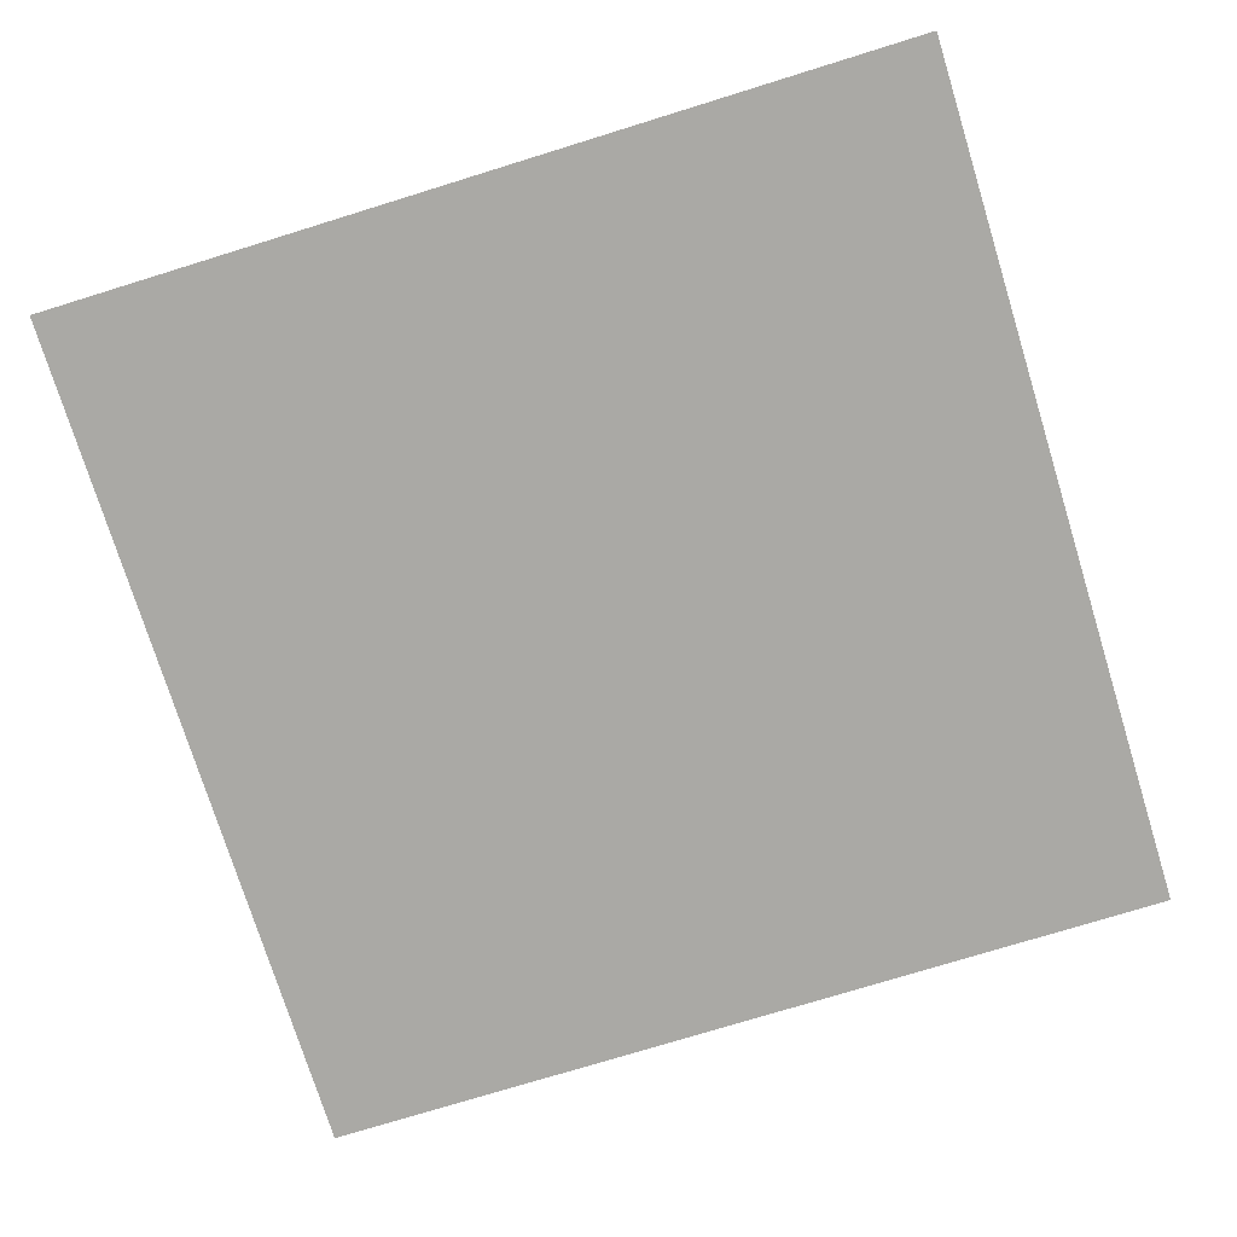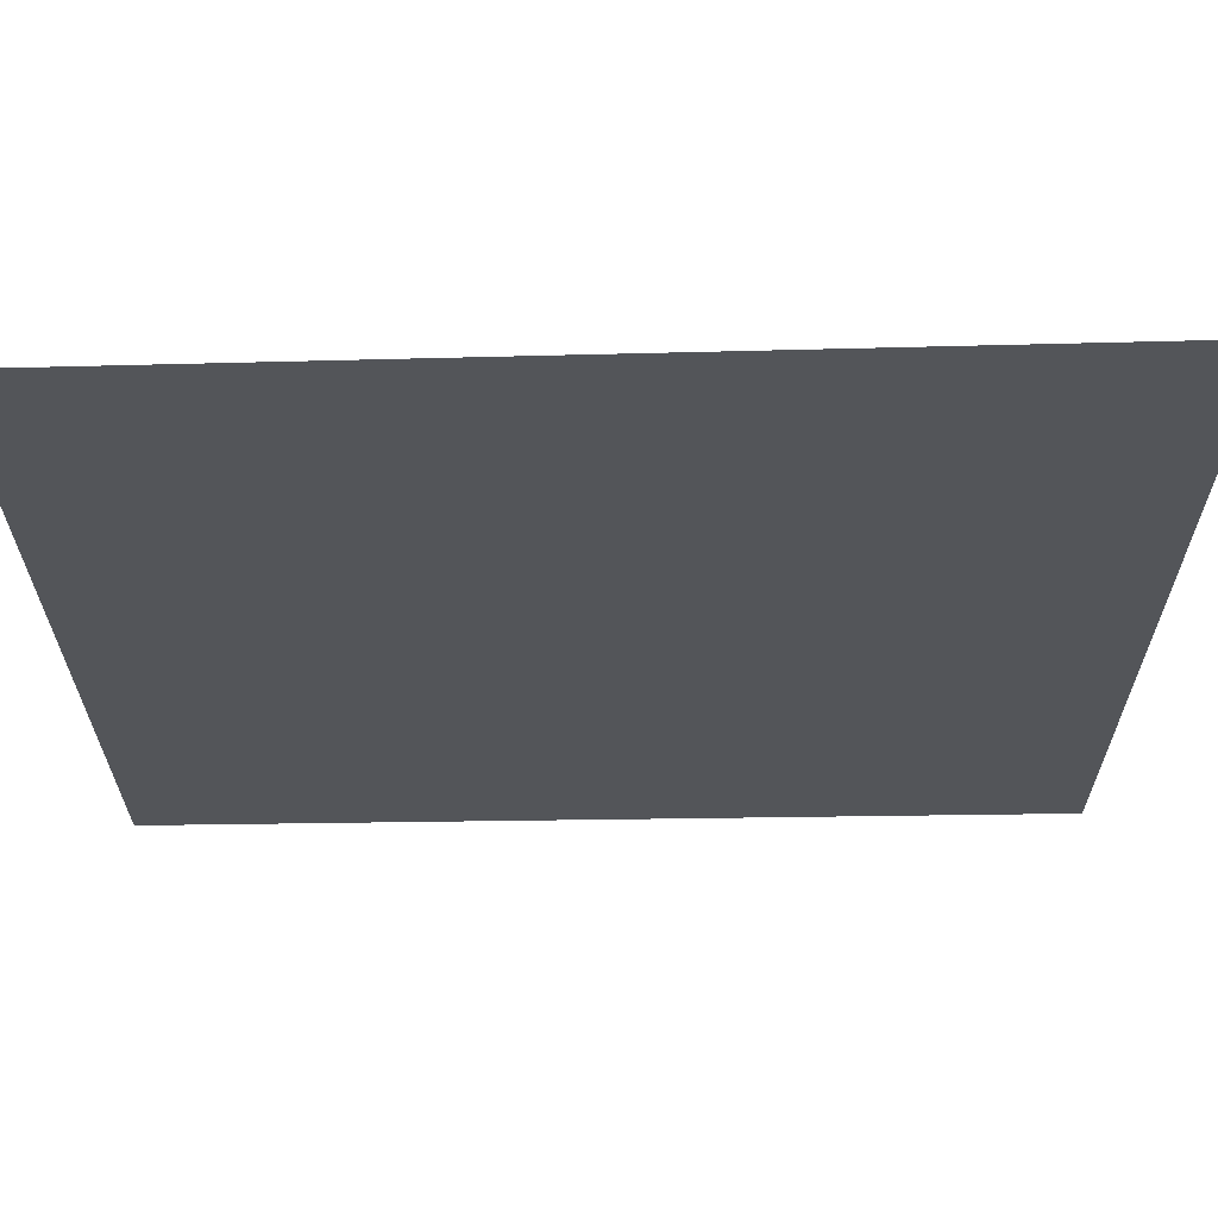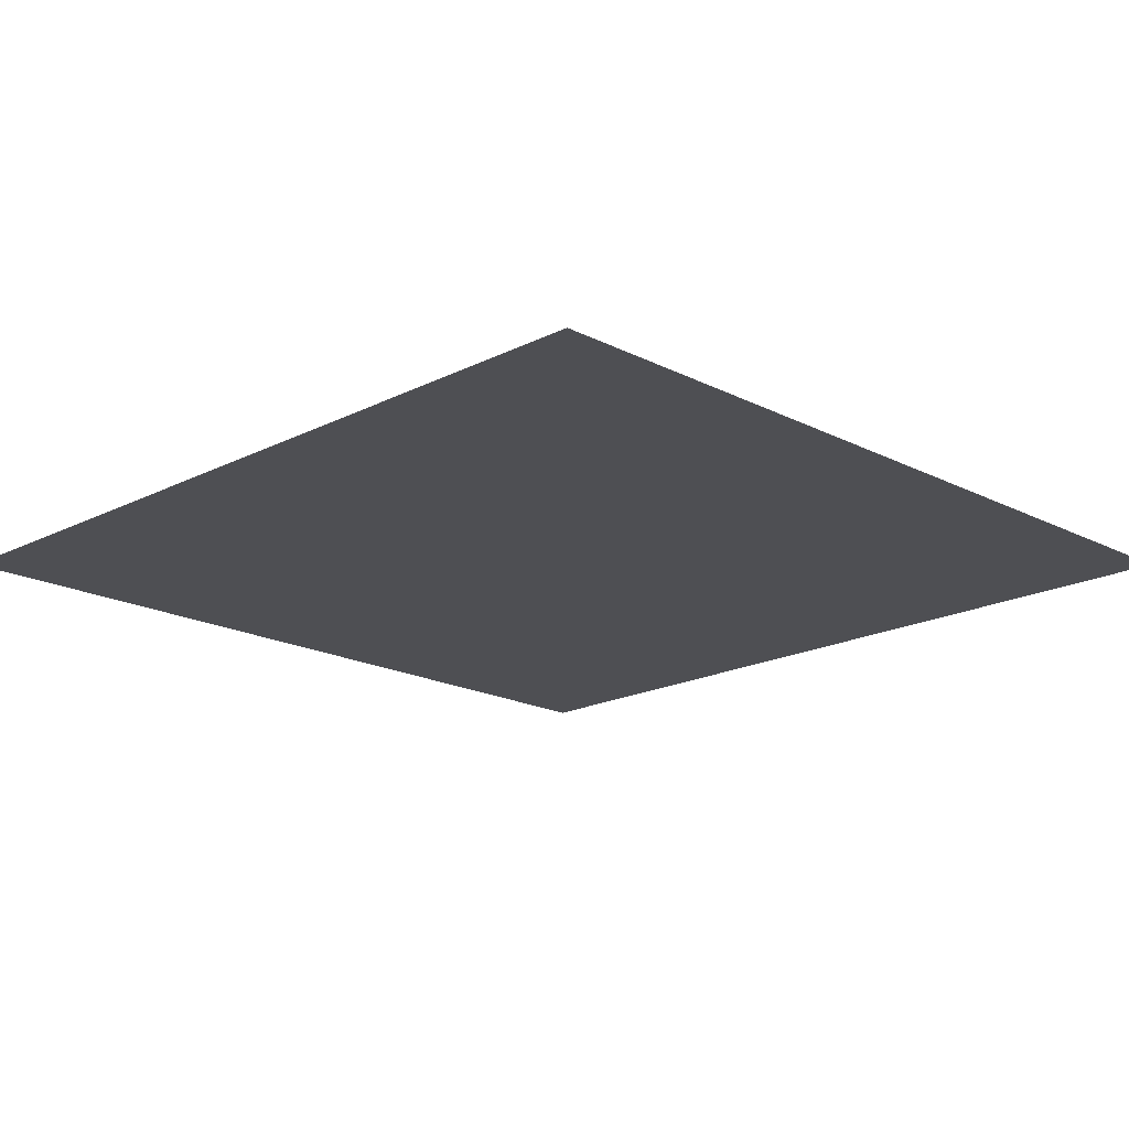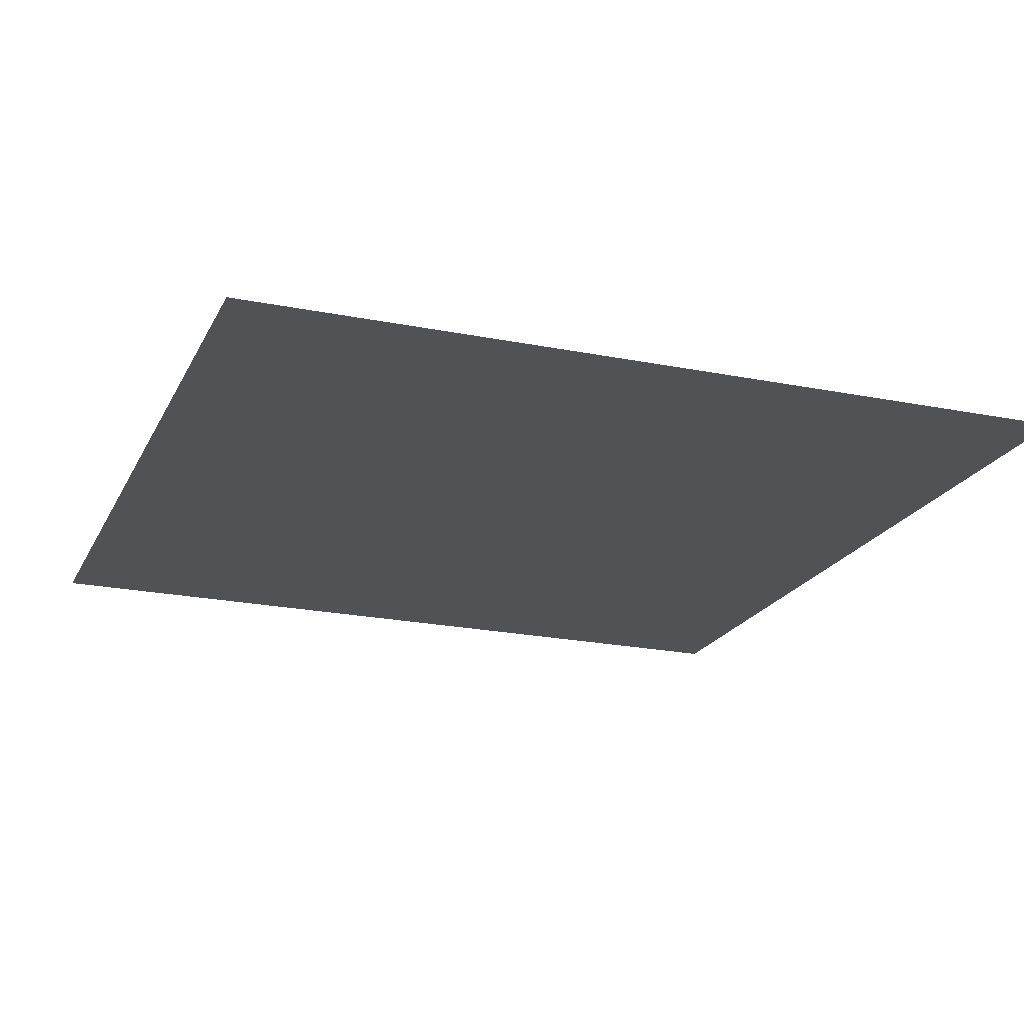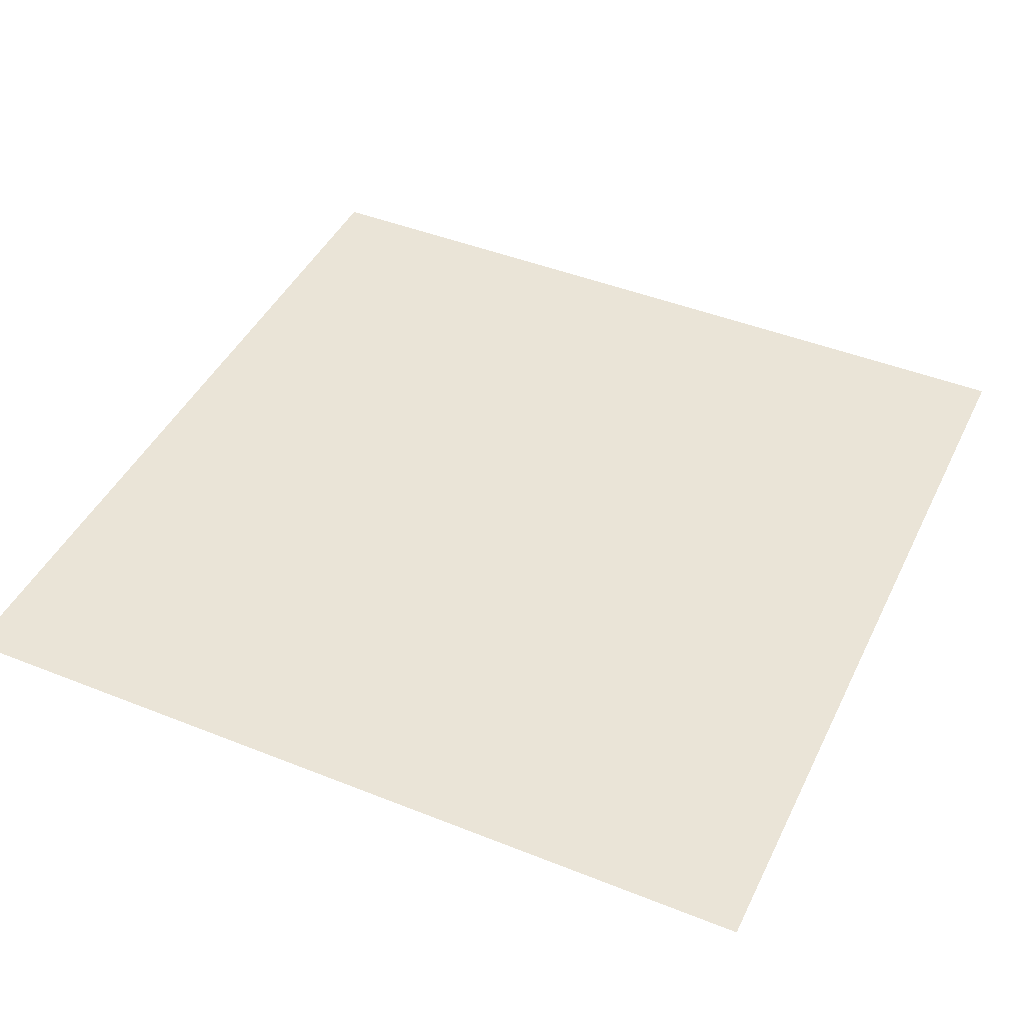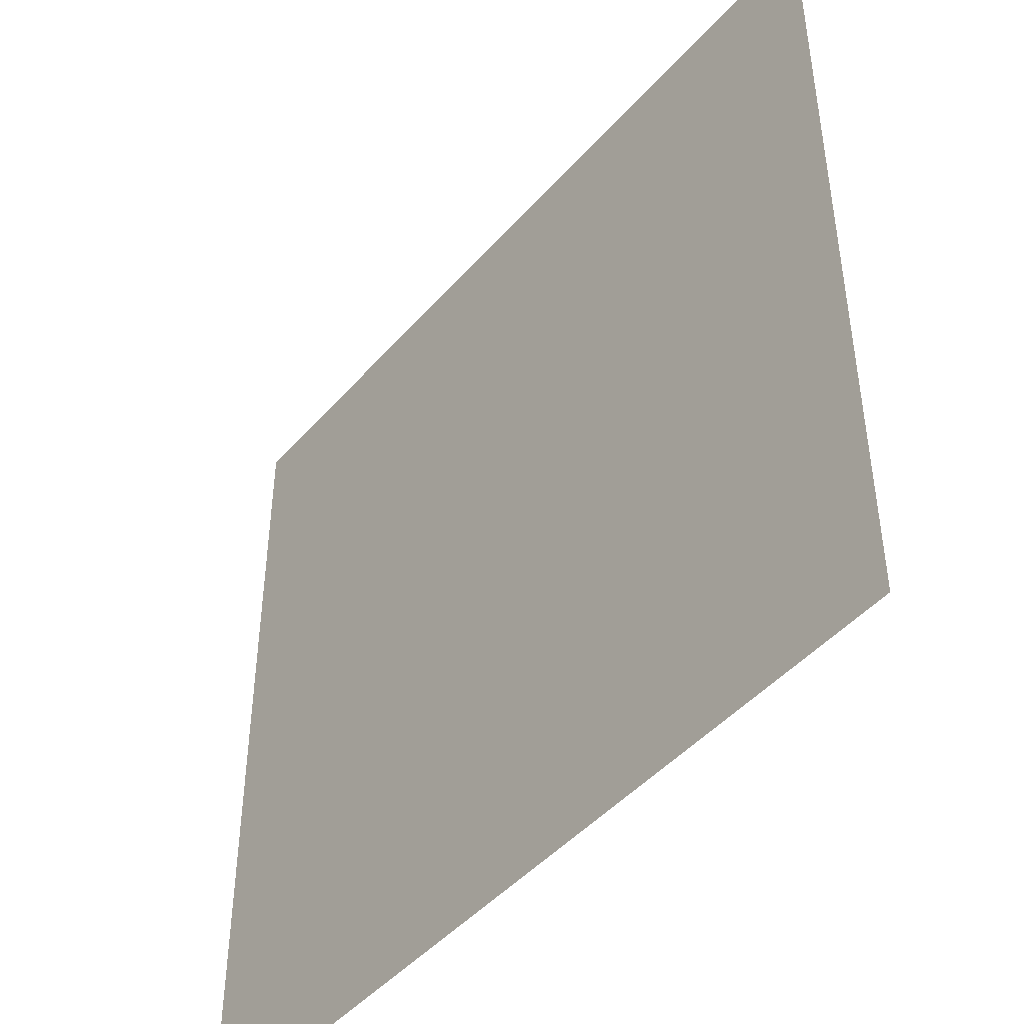
<metadata>
{"format":"obj","ext":"obj","renderer":"f3d","projection":"perspective","resolution":1024,"background":"white","views":[{"elev":-75.3,"azim":-72.8,"up":"+Z"},{"elev":65.4,"azim":-1.4,"up":"+Y"},{"elev":-18.2,"azim":134.8,"up":"+Z"},{"elev":-20.6,"azim":-110.3,"up":"+Z"},{"elev":43.9,"azim":-155.3,"up":"+Z"},{"elev":-45.8,"azim":-128.4,"up":"+Y"}]}
</metadata>
<code>
o FridgeDrawer1_29_FridgeDrawer1E5_2_GeomSubset_6
v 0.005623 0.09235 -0.8957
v 0.005615 0.09235 -0.8957
v 0.005623 0.09236 -0.8957
v 0.005615 0.09236 -0.8957
v 0.005623 0.09235 -0.8957
v 0.005615 0.09235 -0.8957
v 0.005623 0.09236 -0.8957
v 0.005615 0.09236 -0.8957
v 0.005623 0.09235 -0.8957
v 0.005615 0.09235 -0.8957
v 0.005623 0.09236 -0.8957
v 0.005615 0.09236 -0.8957
v 0.005623 0.09235 -0.8957
v 0.005615 0.09235 -0.8957
v 0.005623 0.09236 -0.8957
v 0.005615 0.09236 -0.8957
v 0.005623 0.09235 -0.8957
v 0.005615 0.09235 -0.8957
v 0.005623 0.09236 -0.8957
v 0.005615 0.09236 -0.8957
v 0.005623 0.09235 -0.8957
v 0.005615 0.09235 -0.8957
v 0.005623 0.09236 -0.8957
v 0.005615 0.09236 -0.8957
v 0.005623 0.09235 -0.8957
v 0.005615 0.09235 -0.8957
v 0.005623 0.09236 -0.8957
v 0.005615 0.09236 -0.8957
v -0.3017 -0.08053 -0.3123
v 0.3029 -0.08053 -0.3123
v -0.3017 -0.08053 -0.1252
v 0.3029 -0.08053 -0.1252
v -0.3017 -0.06676 -0.1252
v 0.3029 -0.06677 -0.1252
v -0.3017 -0.06676 -0.3123
v 0.3029 -0.06677 -0.3123
v 0.3103 -0.08616 -0.1629
v 0.3099 -0.08883 -0.163
v 0.3079 -0.08714 -0.1651
v 0.2453 -0.1061 -0.1651
v 0.2458 -0.1081 -0.1629
v 0.3079 -0.08714 -0.1359
v 0.3098 -0.08886 -0.138
v 0.3103 -0.08616 -0.138
v 0.2453 -0.1061 -0.1359
v 0.2458 -0.1081 -0.1381
v 0.3038 -0.0829 -0.1381
v 0.3049 -0.0846 -0.1359
v 0.3067 -0.08348 -0.1381
v 0.244 -0.09999 -0.1359
v 0.2435 -0.09802 -0.1381
v 0.3049 -0.0846 -0.1651
v 0.3038 -0.0829 -0.1628
v 0.3066 -0.08347 -0.1628
v 0.2435 -0.09802 -0.1629
v 0.244 -0.09999 -0.1651
v 0.005619 -0.1397 -0.1381
v 0.005619 -0.1377 -0.1359
v 0.1157 -0.1333 -0.1359
v 0.116 -0.1353 -0.1381
v 0.005619 -0.1229 -0.1359
v 0.005619 -0.1208 -0.1381
v 0.116 -0.1178 -0.1381
v 0.1162 -0.1198 -0.1359
v 0.005619 -0.1208 -0.1629
v 0.005619 -0.1229 -0.1651
v 0.1162 -0.1198 -0.1651
v 0.116 -0.1178 -0.1629
v 0.005619 -0.1377 -0.1651
v 0.005619 -0.1397 -0.1629
v 0.116 -0.1353 -0.1629
v 0.1157 -0.1333 -0.1651
v 0.1799 -0.1217 -0.1359
v 0.1803 -0.1237 -0.1381
v 0.1803 -0.1098 -0.1381
v 0.1806 -0.1118 -0.1359
v 0.1806 -0.1118 -0.1651
v 0.1803 -0.1098 -0.1629
v 0.1803 -0.1237 -0.1629
v 0.1799 -0.1217 -0.1651
v -0.3067 -0.08714 -0.1651
v -0.3086 -0.08886 -0.1629
v -0.3091 -0.08616 -0.1629
v -0.2441 -0.1061 -0.1651
v -0.2446 -0.108 -0.1629
v -0.3091 -0.08616 -0.138
v -0.3087 -0.08883 -0.1379
v -0.3067 -0.08714 -0.1359
v -0.2441 -0.1061 -0.1359
v -0.2446 -0.108 -0.1381
v -0.3054 -0.08348 -0.1381
v -0.3037 -0.0846 -0.1359
v -0.3025 -0.0829 -0.1381
v -0.2427 -0.09999 -0.1359
v -0.2423 -0.09802 -0.1381
v -0.3054 -0.08347 -0.1628
v -0.3025 -0.0829 -0.1628
v -0.3037 -0.0846 -0.1651
v -0.2423 -0.09802 -0.1629
v -0.2427 -0.09999 -0.1651
v -0.1148 -0.1353 -0.1381
v -0.1145 -0.1333 -0.1359
v -0.1149 -0.1198 -0.1359
v -0.1148 -0.1178 -0.1381
v -0.1148 -0.1178 -0.1629
v -0.1149 -0.1198 -0.1651
v -0.1145 -0.1333 -0.1651
v -0.1148 -0.1353 -0.1629
v -0.1791 -0.1237 -0.1381
v -0.1787 -0.1217 -0.1359
v -0.1794 -0.1118 -0.1359
v -0.1791 -0.1098 -0.1381
v -0.1791 -0.1098 -0.1629
v -0.1794 -0.1118 -0.1651
v -0.1787 -0.1217 -0.1651
v -0.1791 -0.1237 -0.1629
v -0.316 -0.08748 -0.323
v -0.3201 -0.08367 -0.3282
v -0.3163 -0.08375 -0.3324
v -0.3124 -0.08748 -0.328
v 0.3136 -0.08749 -0.328
v 0.3174 -0.08368 -0.3324
v 0.3213 -0.08375 -0.3283
v 0.3172 -0.08749 -0.323
v -0.311 0.09709 -0.1181
v -0.3162 0.1011 -0.1223
v -0.3201 0.09739 -0.1222
v -0.316 0.09378 -0.1181
v 0.3172 0.09378 -0.1181
v 0.3213 0.09731 -0.1223
v 0.3175 0.1011 -0.1222
v 0.3123 0.09709 -0.1181
v -0.3201 0.09723 -0.3281
v -0.3161 0.1011 -0.3281
v -0.3161 0.09723 -0.3324
v 0.3174 0.09723 -0.3324
v 0.3174 0.1011 -0.3281
v 0.3213 0.09723 -0.3281
v -0.3161 -0.0836 -0.1181
v -0.3201 -0.0836 -0.1224
v -0.3161 -0.08748 -0.1224
v 0.3174 -0.08749 -0.1224
v 0.3213 -0.0836 -0.1224
v 0.3174 -0.0836 -0.1181
v -0.3013 -0.08748 -0.315
v -0.2976 -0.08364 -0.3106
v -0.3015 -0.08367 -0.3064
v -0.3055 -0.08748 -0.3107
v 0.3067 -0.08749 -0.3107
v 0.3027 -0.08363 -0.3063
v 0.2988 -0.08368 -0.3106
v 0.3025 -0.08749 -0.315
v 0.3027 -0.0836 -0.1224
v 0.3066 -0.08749 -0.1224
v 0.3066 -0.0836 -0.1181
v -0.3054 -0.0836 -0.1181
v -0.3054 -0.08748 -0.1224
v -0.3015 -0.0836 -0.1224
v -0.3015 0.08114 -0.1223
v -0.2976 0.08499 -0.1223
v -0.3017 0.08888 -0.1181
v -0.3055 0.08474 -0.1181
v 0.3067 0.08474 -0.1181
v 0.3029 0.08892 -0.1181
v 0.2988 0.08498 -0.1223
v 0.3027 0.08114 -0.1223
v 0.3027 0.0811 -0.3063
v 0.2987 0.08498 -0.3063
v 0.2987 0.0811 -0.3106
v -0.2975 0.0811 -0.3106
v -0.2975 0.08499 -0.3063
v -0.3015 0.0811 -0.3063
f 25 26 28 27

</code>
